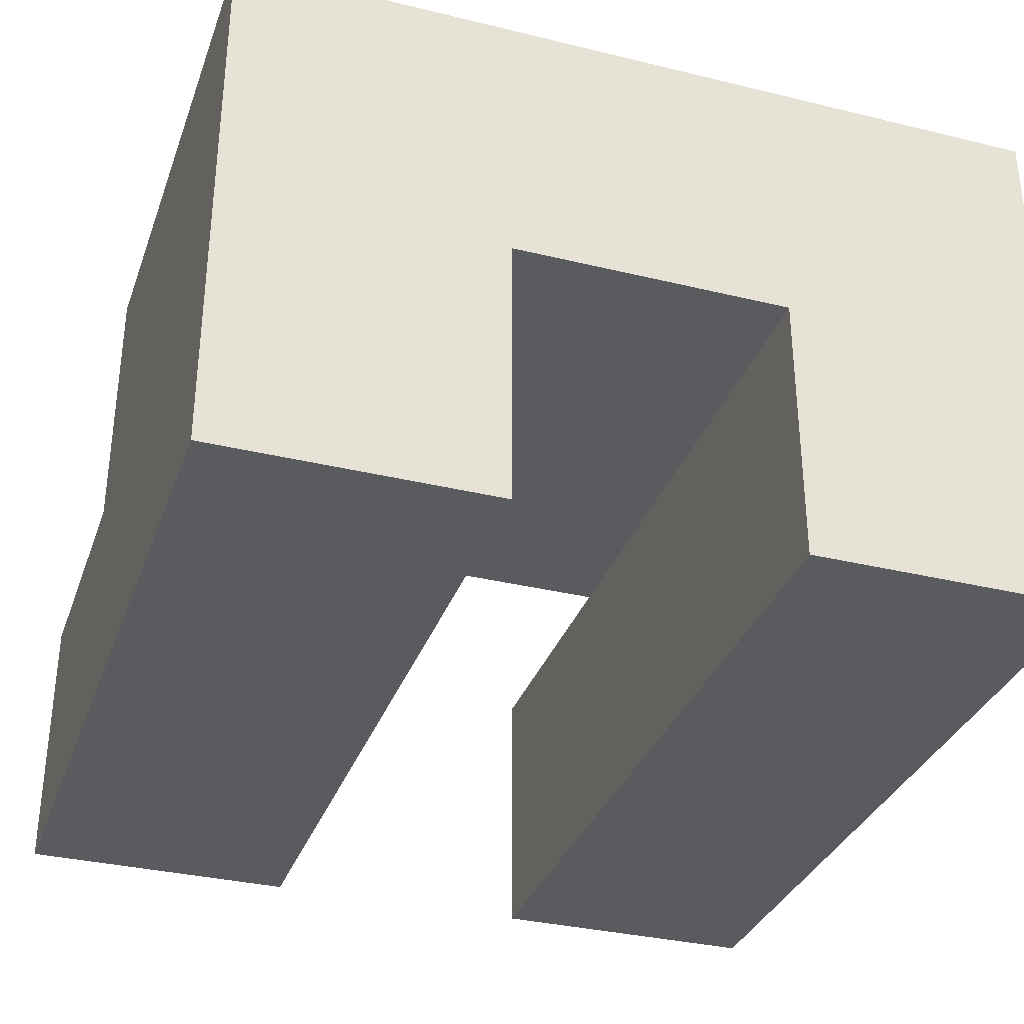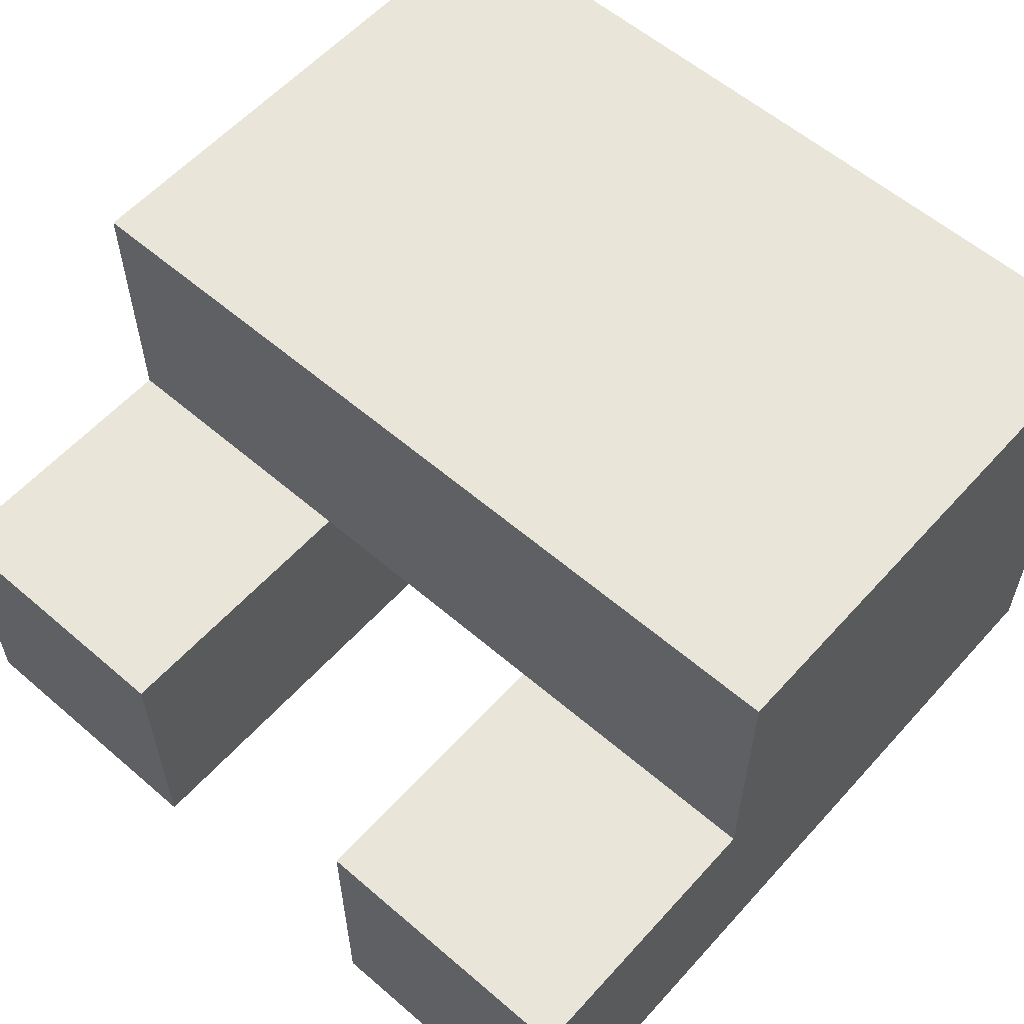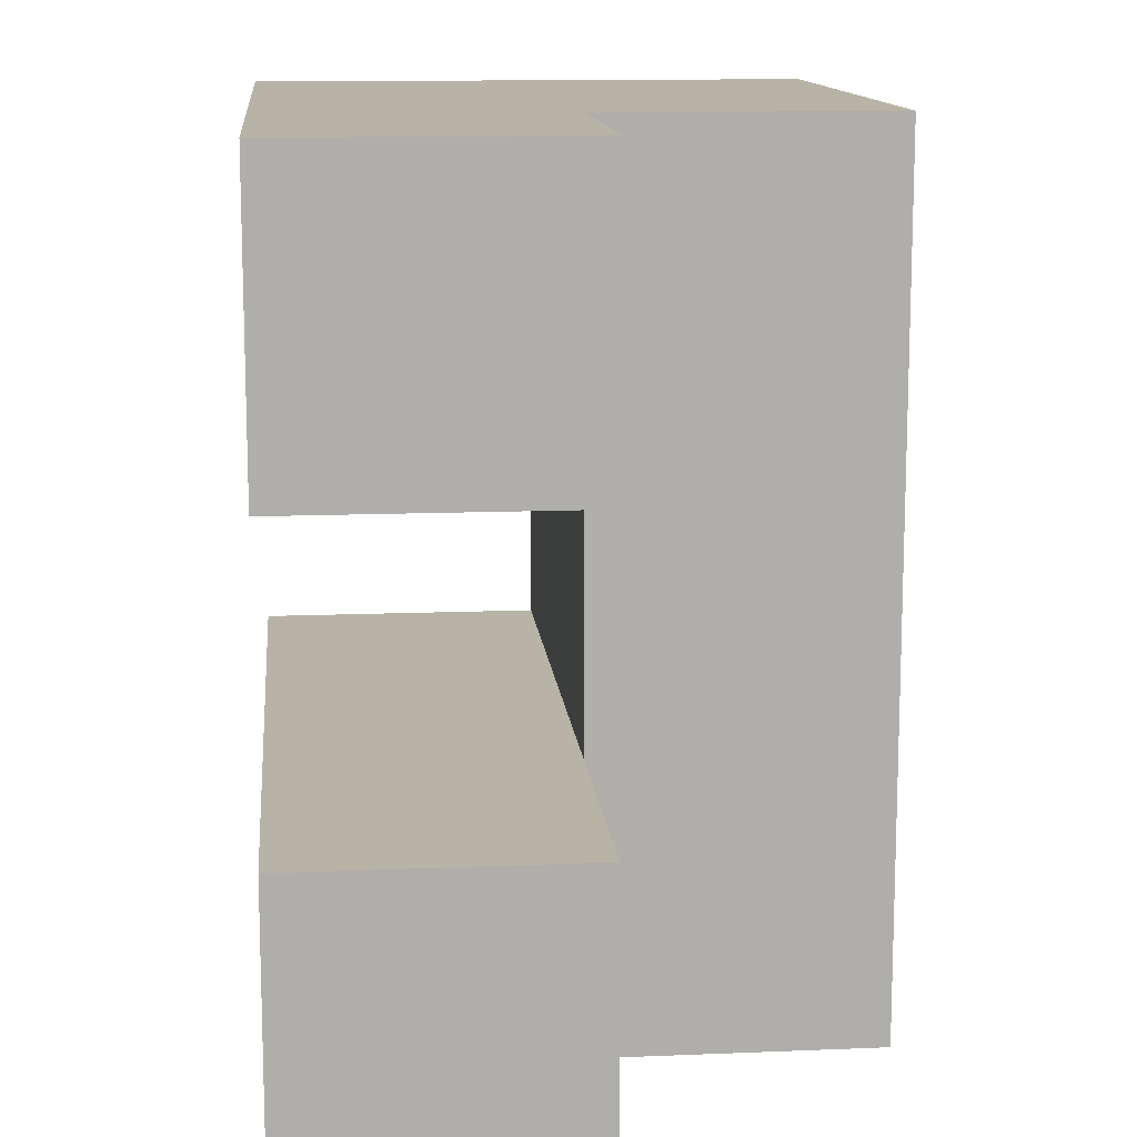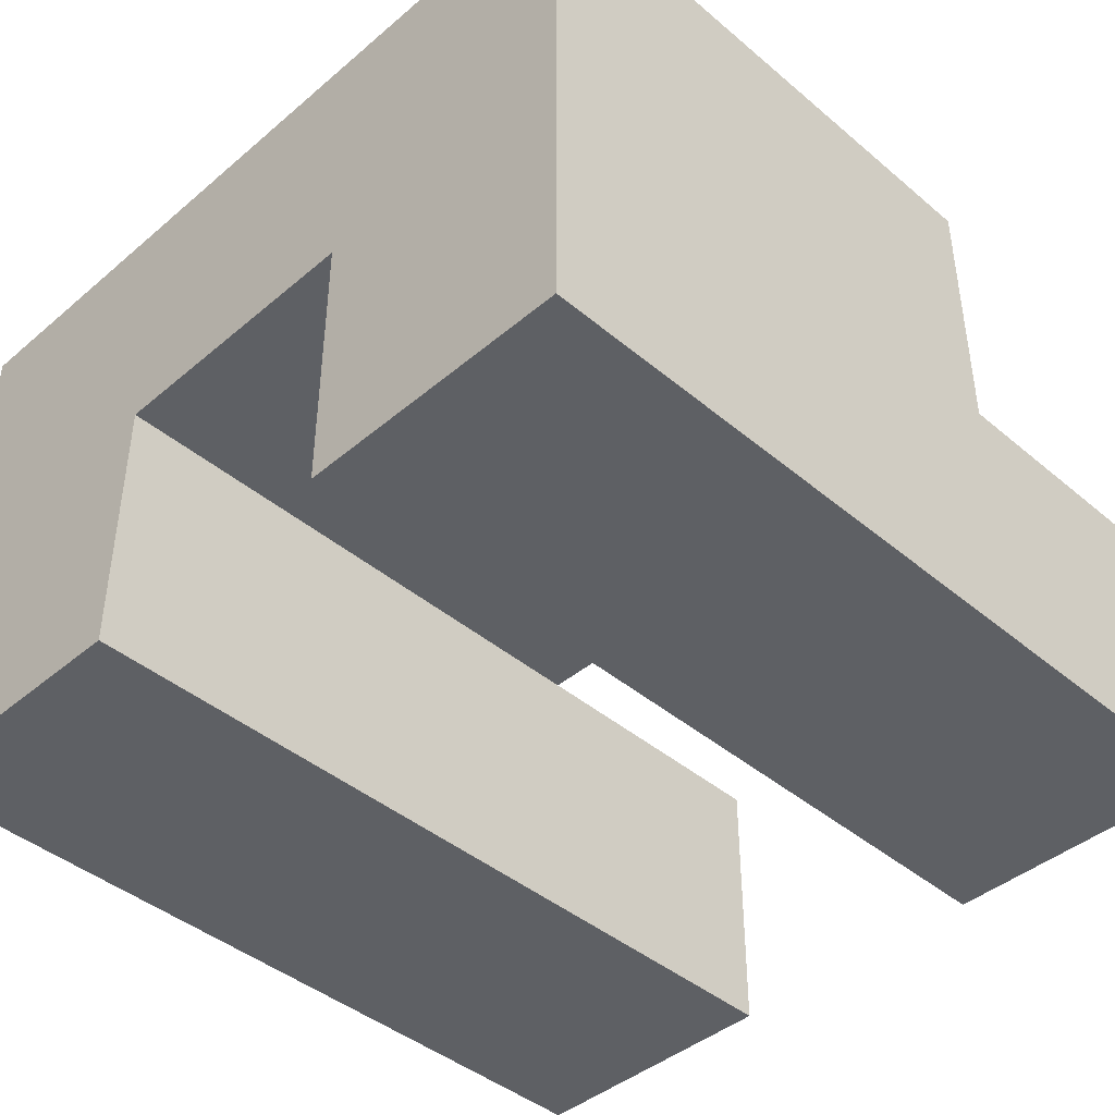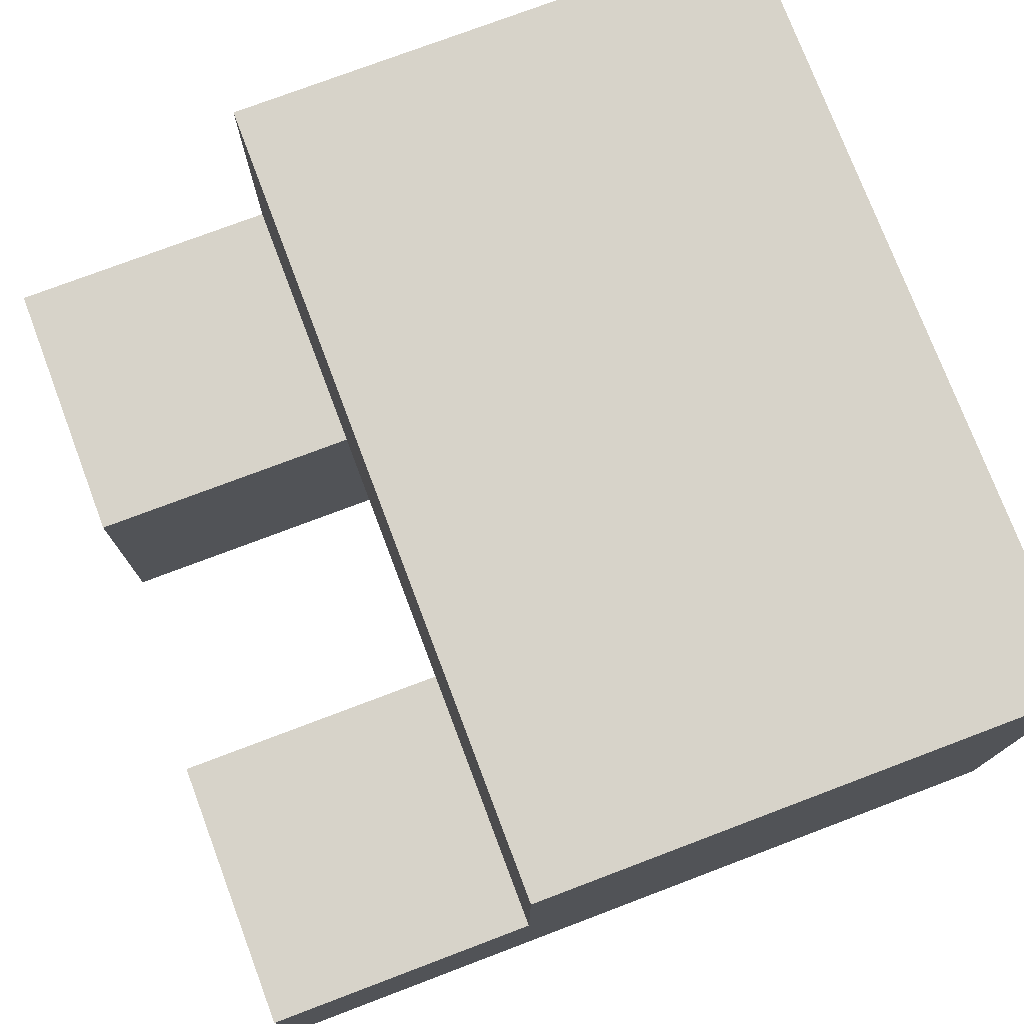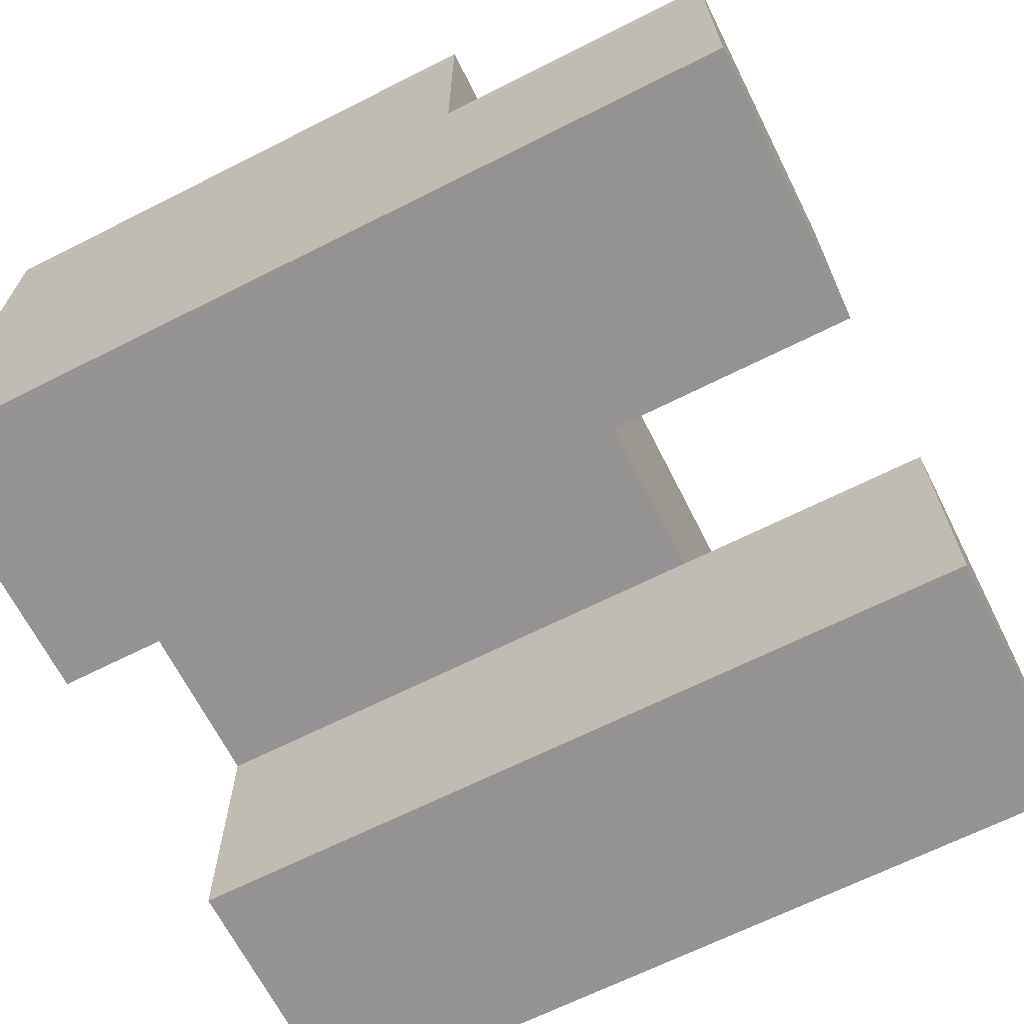
<metadata>
{"format":"obj","ext":"obj","renderer":"f3d","projection":"perspective","resolution":1024,"background":"white","views":[{"elev":-33.5,"azim":-108.4,"up":"+Y"},{"elev":58.3,"azim":131.6,"up":"+Y"},{"elev":12.7,"azim":84.5,"up":"+Z"},{"elev":-42.8,"azim":-44.9,"up":"+Y"},{"elev":76.1,"azim":159.3,"up":"+Y"},{"elev":-66.8,"azim":26.8,"up":"+Y"}]}
</metadata>
<code>
v -1.5 1 1.5
v -1.5 1 0.5
v -1.5 1 -0.5
v -1.5 1 -1.5
v -1.5 2 0.5
v -1.5 2 -0.5
v -1.5 3 1.5
v -1.5 3 -1.5
v 0.5 2 1.5
v 0.5 2 0.5
v 0.5 2 -0.5
v 0.5 2 -1.5
v 0.5 3 1.5
v 0.5 3 -1.5
v 1.5 1 1.5
v 1.5 1 0.5
v 1.5 1 -0.5
v 1.5 1 -1.5
v 1.5 2 1.5
v 1.5 2 0.5
v 1.5 2 -0.5
v 1.5 2 -1.5
v -1.5 1 1.5
v -1.5 3 1.5
v 0.5 1 1.5
v 0.5 2 1.5
v 0.5 3 1.5
v 1.5 1 1.5
v 1.5 2 1.5
v -1.5 1 -0.5
v -1.5 2 -0.5
v 0.5 1 -0.5
v 0.5 2 -0.5
v 1.5 1 -0.5
v 1.5 2 -0.5
v -1.5 1 0.5
v -1.5 2 0.5
v 0.5 1 0.5
v 0.5 2 0.5
v 1.5 1 0.5
v 1.5 2 0.5
v -1.5 1 -1.5
v -1.5 3 -1.5
v 0.5 1 -1.5
v 0.5 2 -1.5
v 0.5 3 -1.5
v 1.5 1 -1.5
v 1.5 2 -1.5
v -1.5 1 1.5
v 0.5 1 1.5
v 1.5 1 1.5
v -1.5 1 0.5
v 0.5 1 0.5
v 1.5 1 0.5
v -1.5 1 -0.5
v 0.5 1 -0.5
v 1.5 1 -0.5
v -1.5 1 -1.5
v 0.5 1 -1.5
v 1.5 1 -1.5
v -1.5 2 0.5
v 0.5 2 0.5
v -1.5 2 -0.5
v 0.5 2 -0.5
v 0.5 2 1.5
v 1.5 2 1.5
v 0.5 2 0.5
v 1.5 2 0.5
v 0.5 2 -0.5
v 1.5 2 -0.5
v 0.5 2 -1.5
v 1.5 2 -1.5
v -1.5 3 1.5
v 0.5 3 1.5
v -1.5 3 -1.5
v 0.5 3 -1.5
f 5 2 1
f 6 4 3
f 7 5 1
f 7 6 5
f 8 4 6
f 8 6 7
f 9 10 13
f 11 12 13
f 10 11 13
f 13 12 14
f 15 16 19
f 19 16 20
f 17 18 21
f 21 18 22
f 25 24 23
f 26 24 25
f 27 24 26
f 28 26 25
f 29 26 28
f 32 31 30
f 33 31 32
f 34 33 32
f 35 33 34
f 36 37 38
f 38 37 39
f 38 39 40
f 40 39 41
f 42 43 44
f 44 43 45
f 45 43 46
f 44 45 47
f 47 45 48
f 52 50 49
f 53 51 50
f 53 50 52
f 54 51 53
f 58 56 55
f 59 57 56
f 59 56 58
f 60 57 59
f 63 62 61
f 64 62 63
f 65 66 67
f 67 66 68
f 69 70 71
f 71 70 72
f 73 74 75
f 75 74 76

</code>
